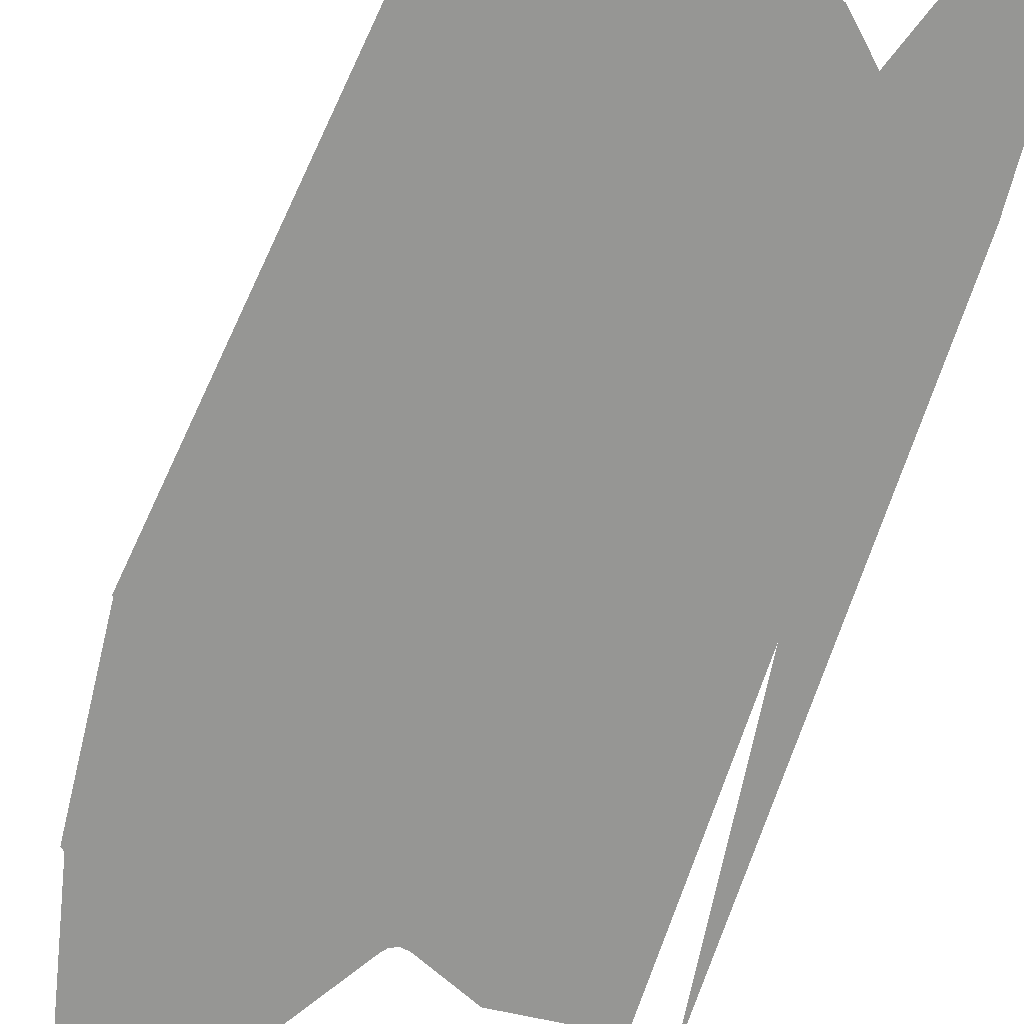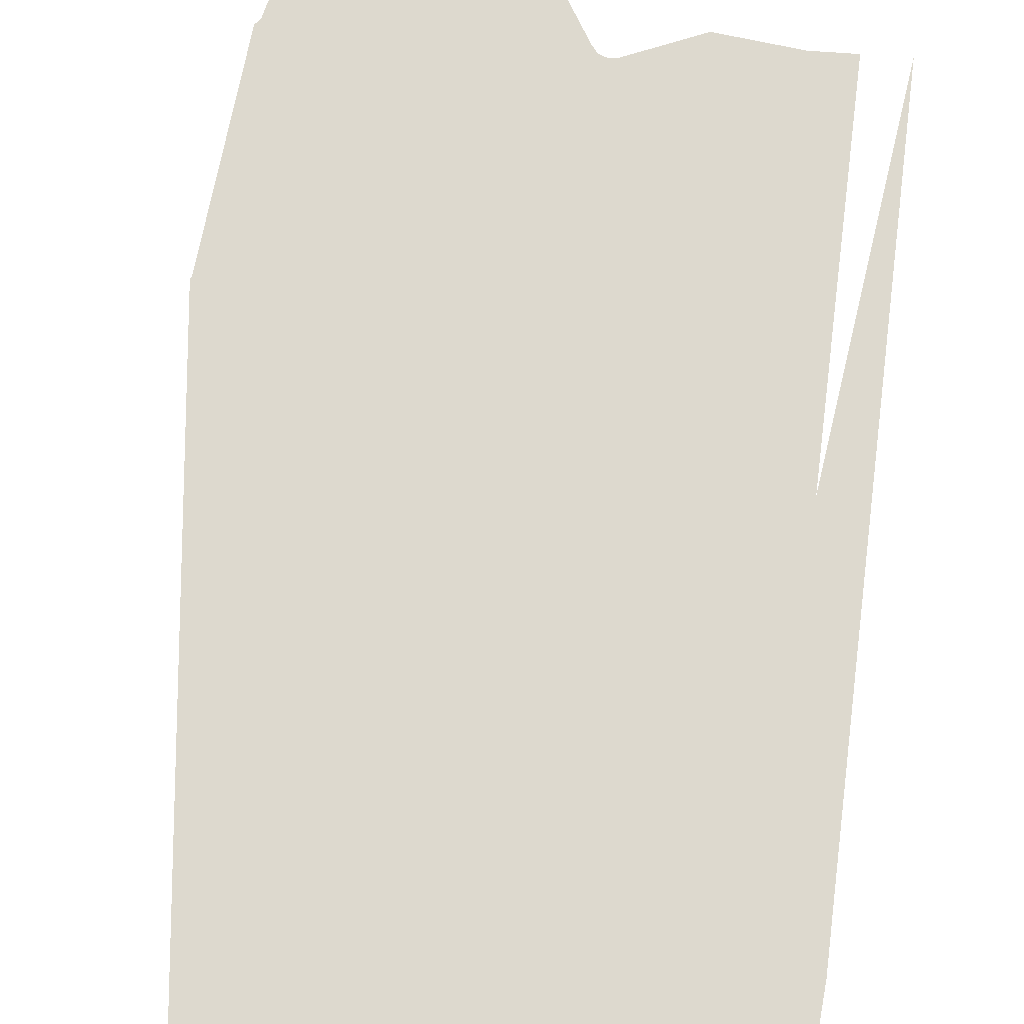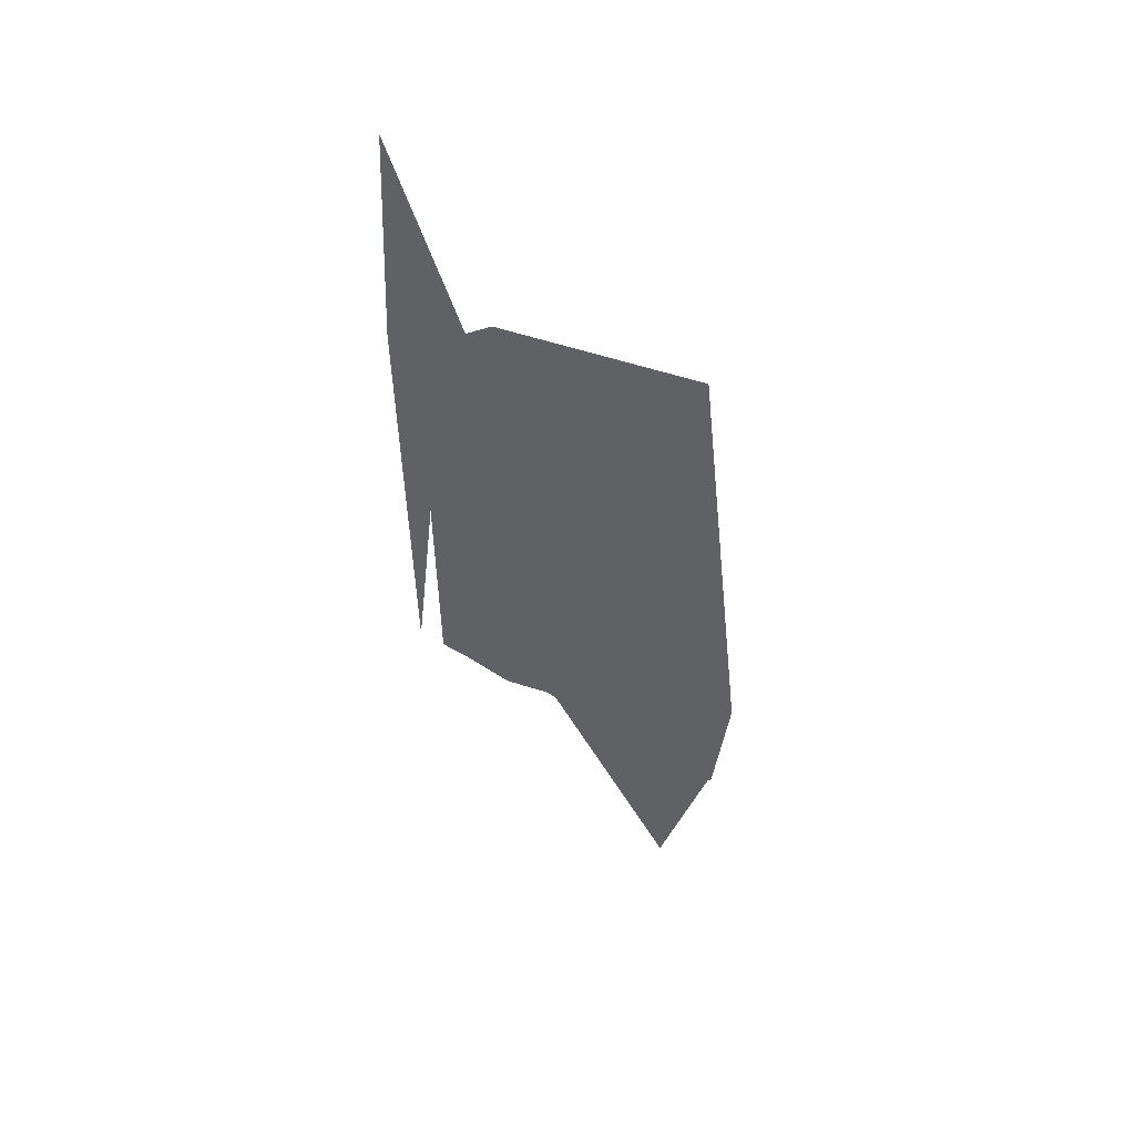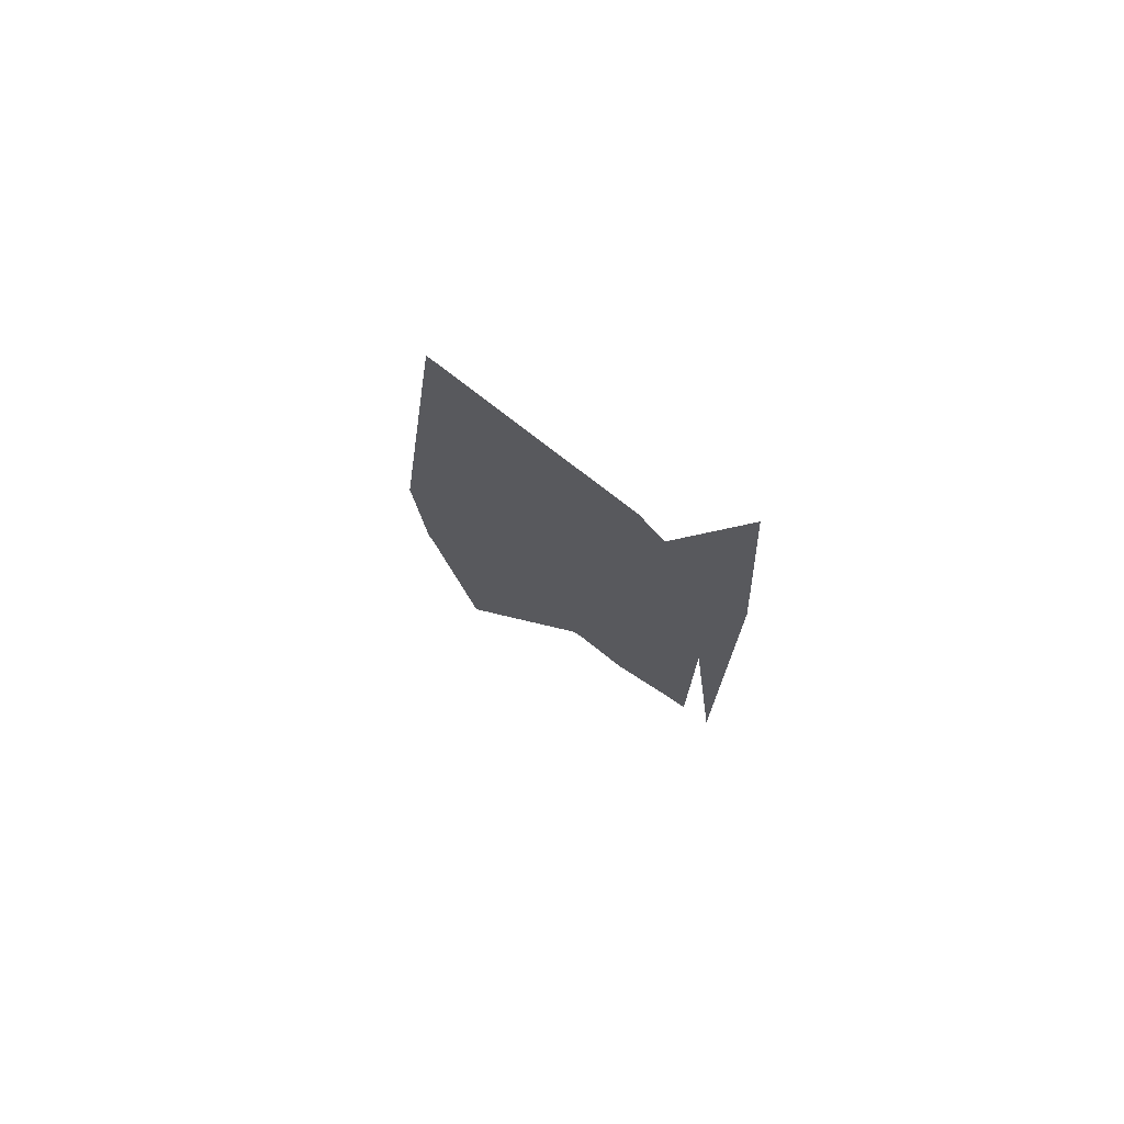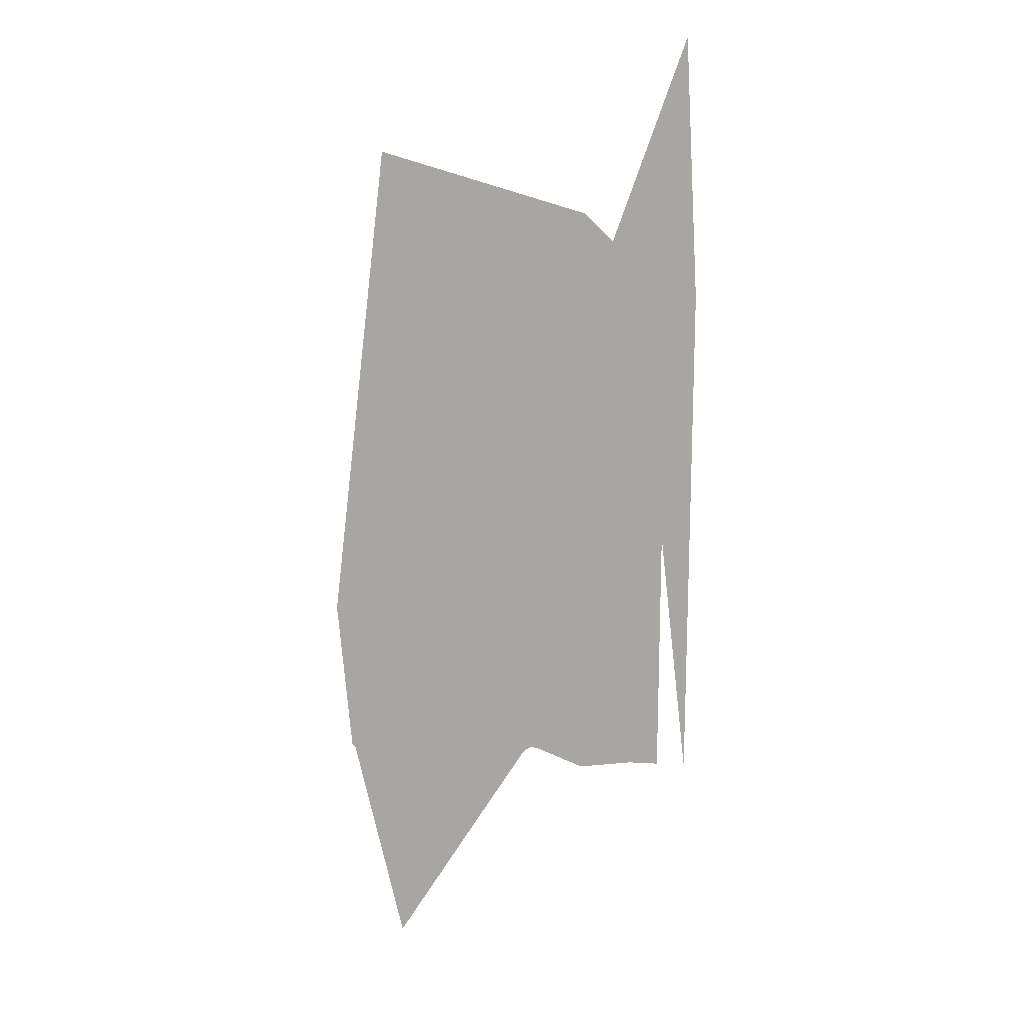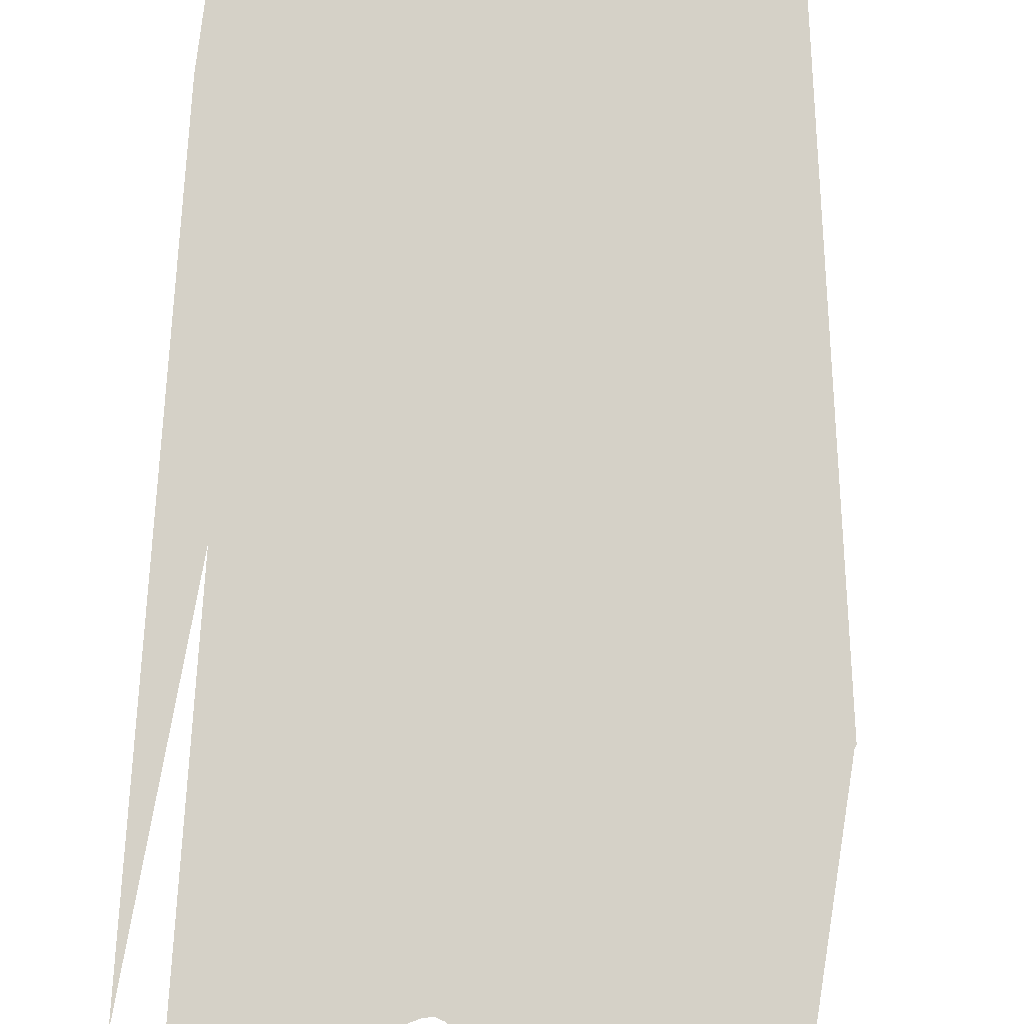
<metadata>
{"format":"obj","ext":"obj","renderer":"f3d","projection":"perspective","resolution":1024,"background":"white","views":[{"elev":-67.7,"azim":162.1,"up":"+Z"},{"elev":71.8,"azim":-173.2,"up":"+Z"},{"elev":57.4,"azim":31.8,"up":"+Y"},{"elev":75.4,"azim":-146.2,"up":"+Y"},{"elev":15.6,"azim":-179.4,"up":"+Y"},{"elev":78.9,"azim":4.0,"up":"+Z"}]}
</metadata>
<code>
o LM_Journey_L60_PF
v 126.5 1116 0.03
v 198.6 1002 0.03
v 123.5 1170 0.03
v 224.4 1119 0.03
v 123.5 1170 0.03
v 198.6 1002 0.03
v 63.12 1110 0.03
v 91.97 1108 0.03
v 117.8 1119 0.03
v 124.4 1119 0.03
v 126.5 1116 0.03
v 123.5 1170 0.03
v 123.5 1170 0.03
v 117.8 1119 0.03
v 121.2 1120 0.03
v 121.2 1120 0.03
v 124.4 1119 0.03
v 55.23 1249 0.03
v 47.34 1110 0.03
v 224.6 1119 0.03
v 123.5 1170 0.03
v 224.4 1119 0.03
v 224.9 1120 0.03
v 123.5 1170 0.03
v 224.6 1119 0.03
v 225.3 1120 0.03
v 224.9 1120 0.03
v 225.7 1121 0.03
v 226.3 1121 0.03
v 232.9 1202 0.03
v 47.34 1248 0.03
v 233 1202 0.03
v 233 1203 0.03
v 233.1 1203 0.03
v 233.3 1203 0.03
v 233.5 1204 0.03
v 85.41 1279 0.03
v 55.23 1249 0.03
v 123.5 1170 0.03
v 31.56 1247 0.03
v 31.56 1109 0.03
v 47.34 1387 0.03
v 163.1 1318 0.03
v 100.5 1294 0.03
v 85.41 1279 0.03
v 123.5 1170 0.03
v 123.5 1170 0.03
v 108 1301 0.03
v 100.5 1294 0.03
v 163.1 1318 0.03
v 108 1301 0.03
v 123.5 1170 0.03
v 47.34 1387 0.03
v 47.34 1248 0.03
v 55.23 1249 0.03
v 85.41 1279 0.03
v 218.1 1334 0.03
v 163.1 1318 0.03
v 233.5 1204 0.03
v 85.41 1279 0.03
v 100.5 1294 0.03
v 47.34 1387 0.03
v 31.56 1386 0.03
v 108 1301 0.03
v 77.52 1417 0.03
v 92.61 1432 0.03
v 108 1301 0.03
v 100.5 1294 0.03
v 77.52 1417 0.03
v 218.1 1334 0.03
v 202.6 1465 0.03
v 202.6 1465 0.03
v 92.61 1432 0.03
v 163.1 1318 0.03
v 39.45 1525 0.03
f 3 2 1
f 6 5 4
f 8 7 3
f 9 8 3
f 12 11 10
f 15 14 13
f 3 17 16
f 7 19 18
f 22 21 20
f 25 24 23
f 27 3 26
f 26 3 28
f 28 3 29
f 3 7 18
f 30 29 3
f 18 19 31
f 30 3 32
f 32 3 33
f 33 3 34
f 34 3 35
f 35 3 36
f 39 38 37
f 42 41 40
f 41 42 31
f 3 43 36
f 46 45 44
f 49 48 47
f 52 51 50
f 55 54 53
f 56 18 42
f 59 58 57
f 62 61 60
f 42 40 63
f 65 64 61
f 67 66 43
f 42 69 68
f 69 66 67
f 43 71 70
f 74 73 72
f 42 63 75
f 69 42 75

</code>
